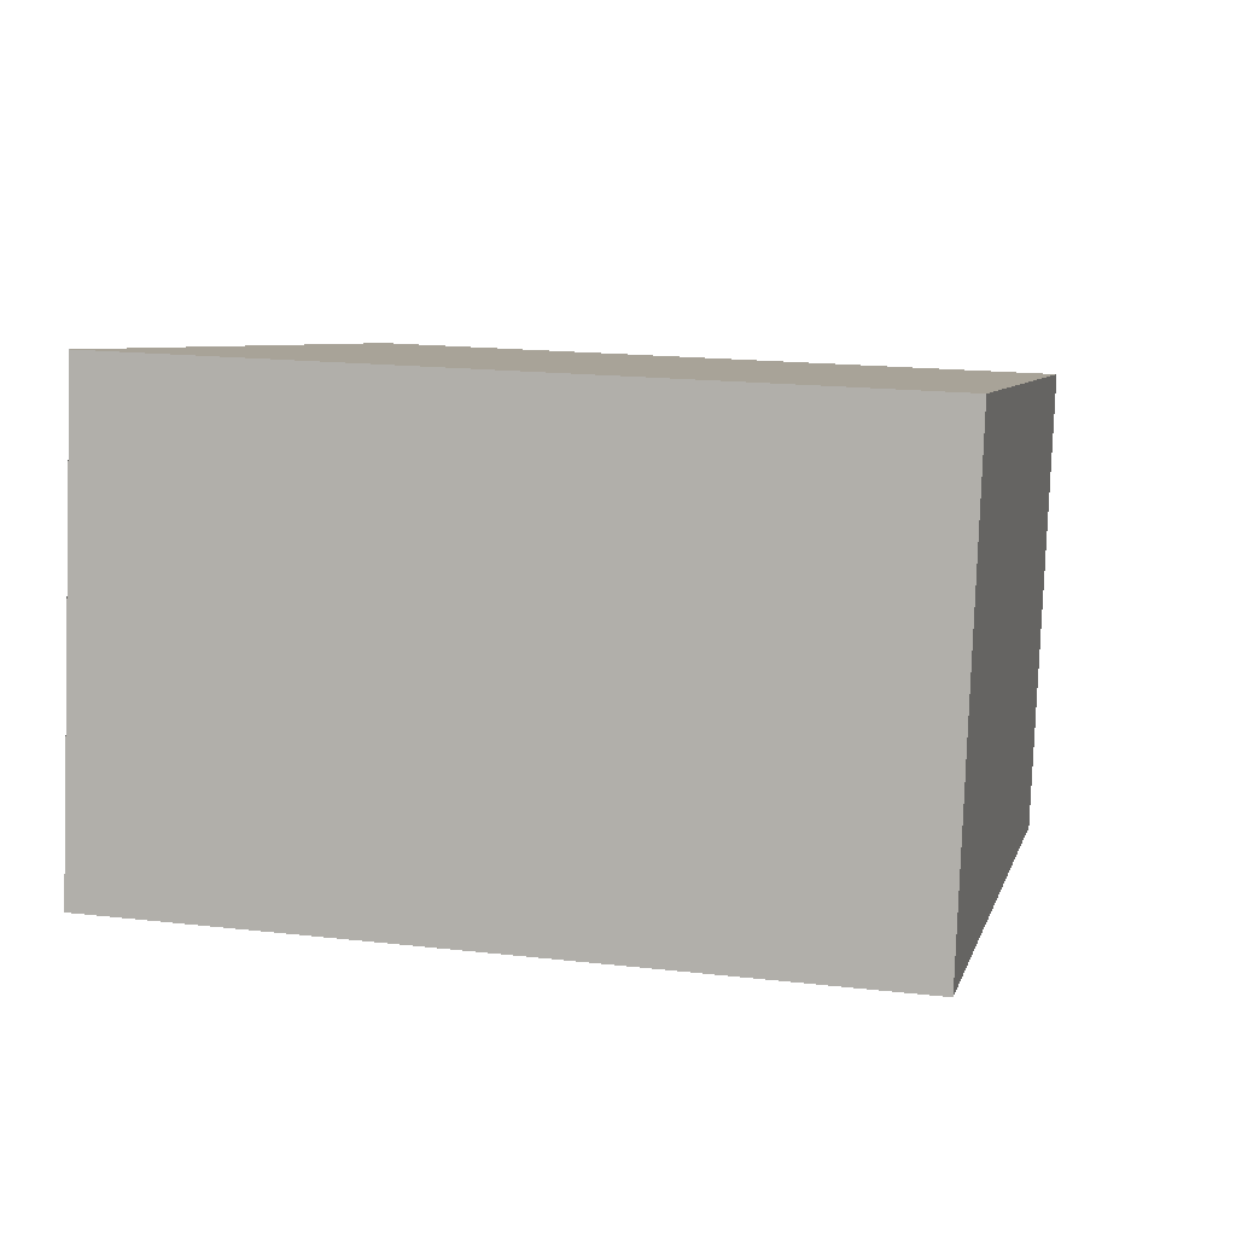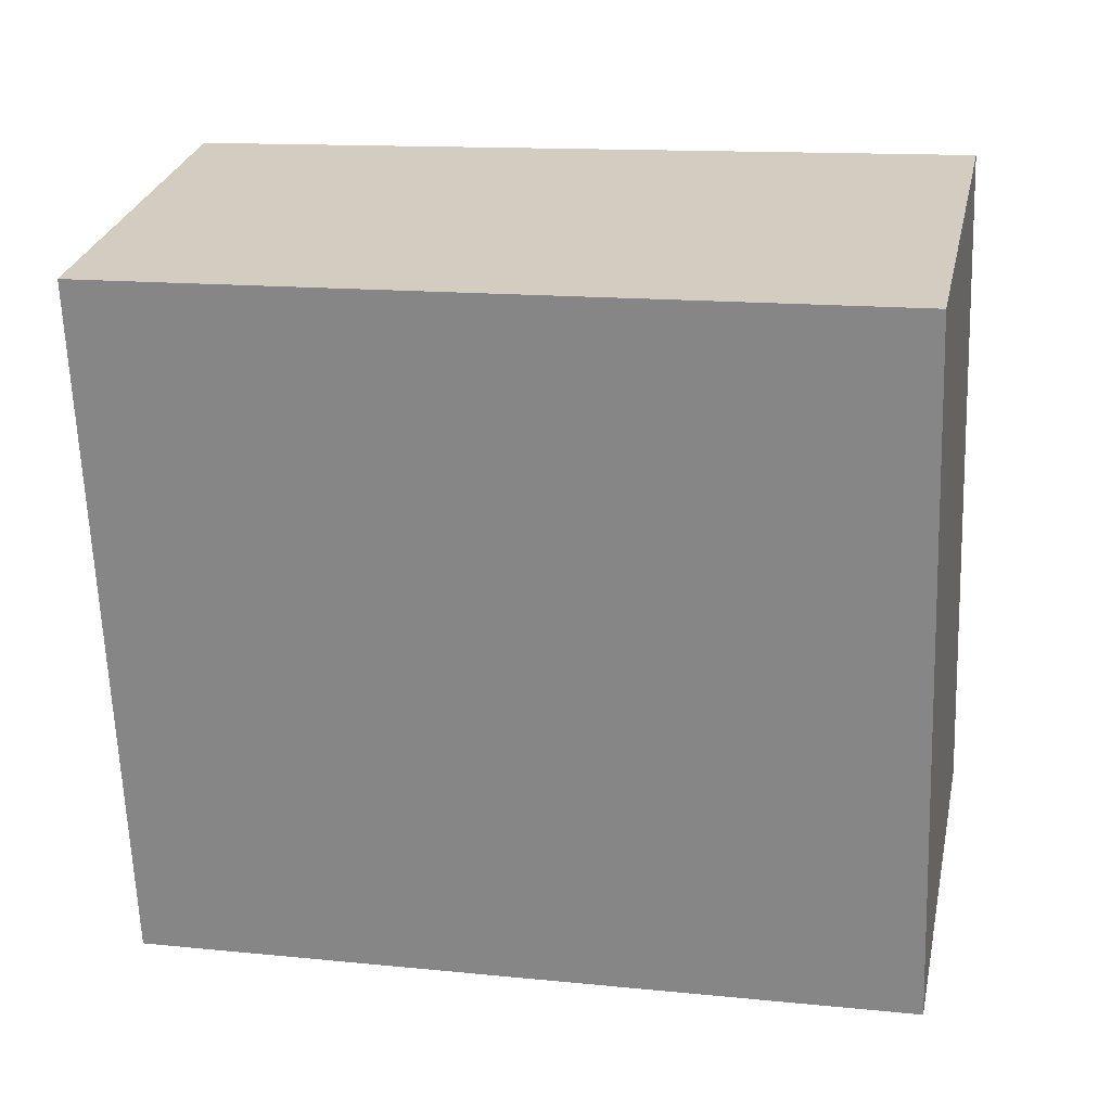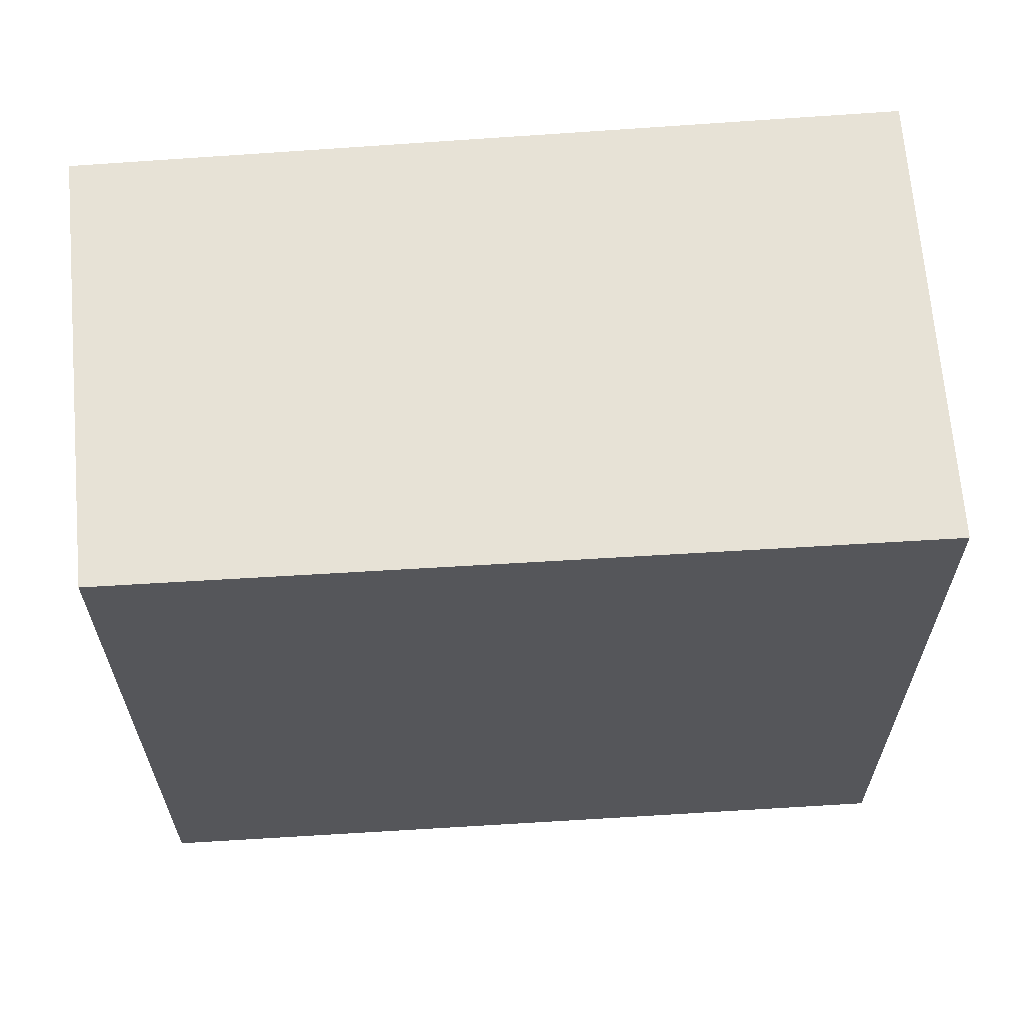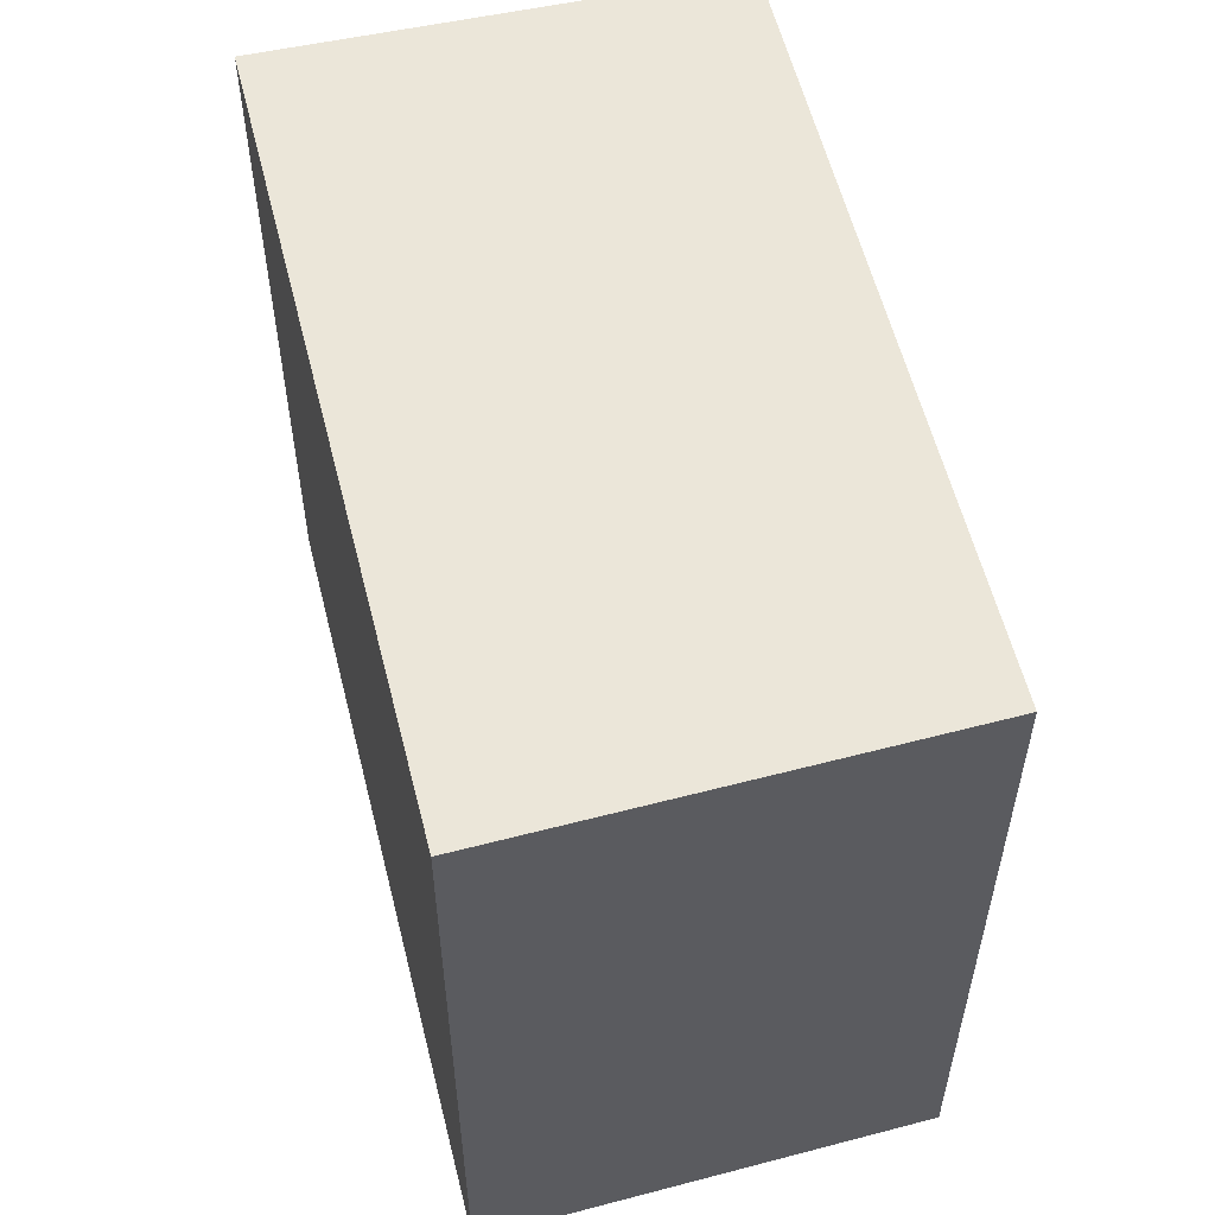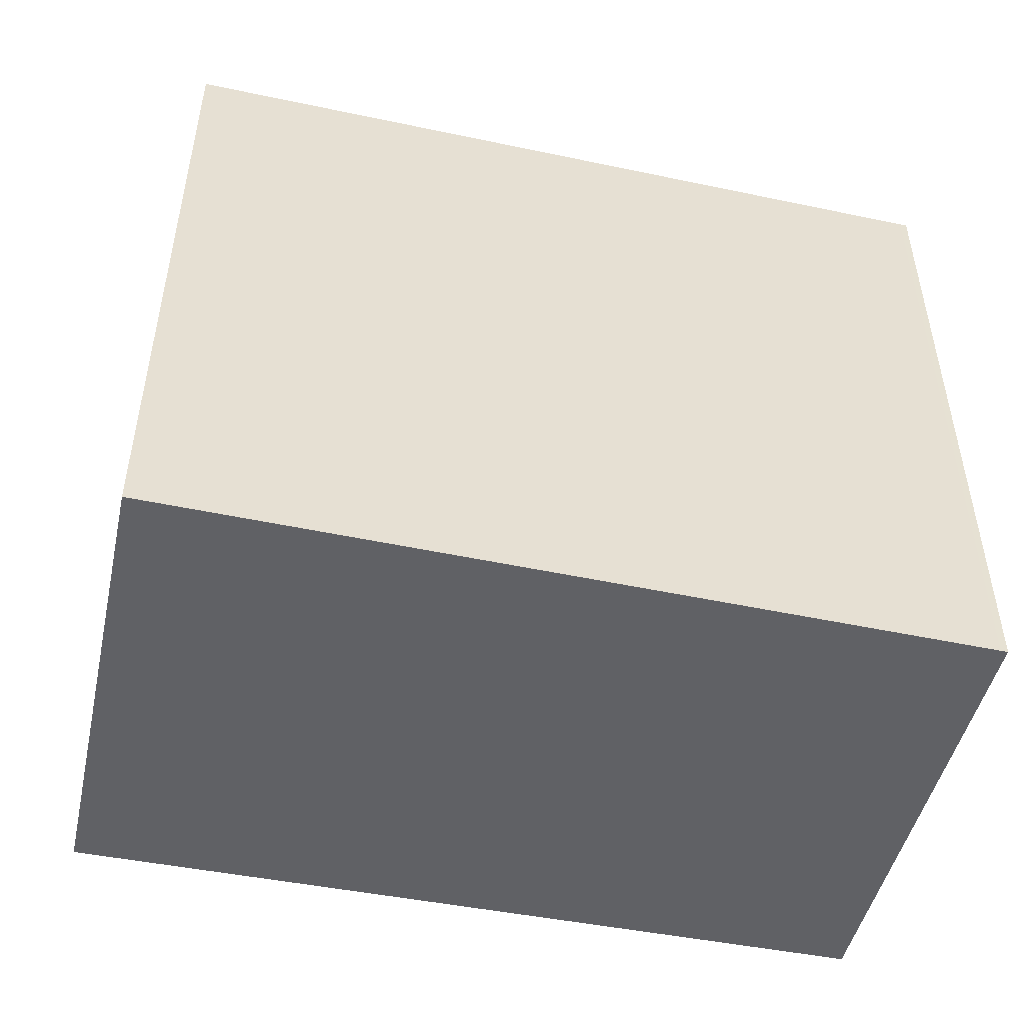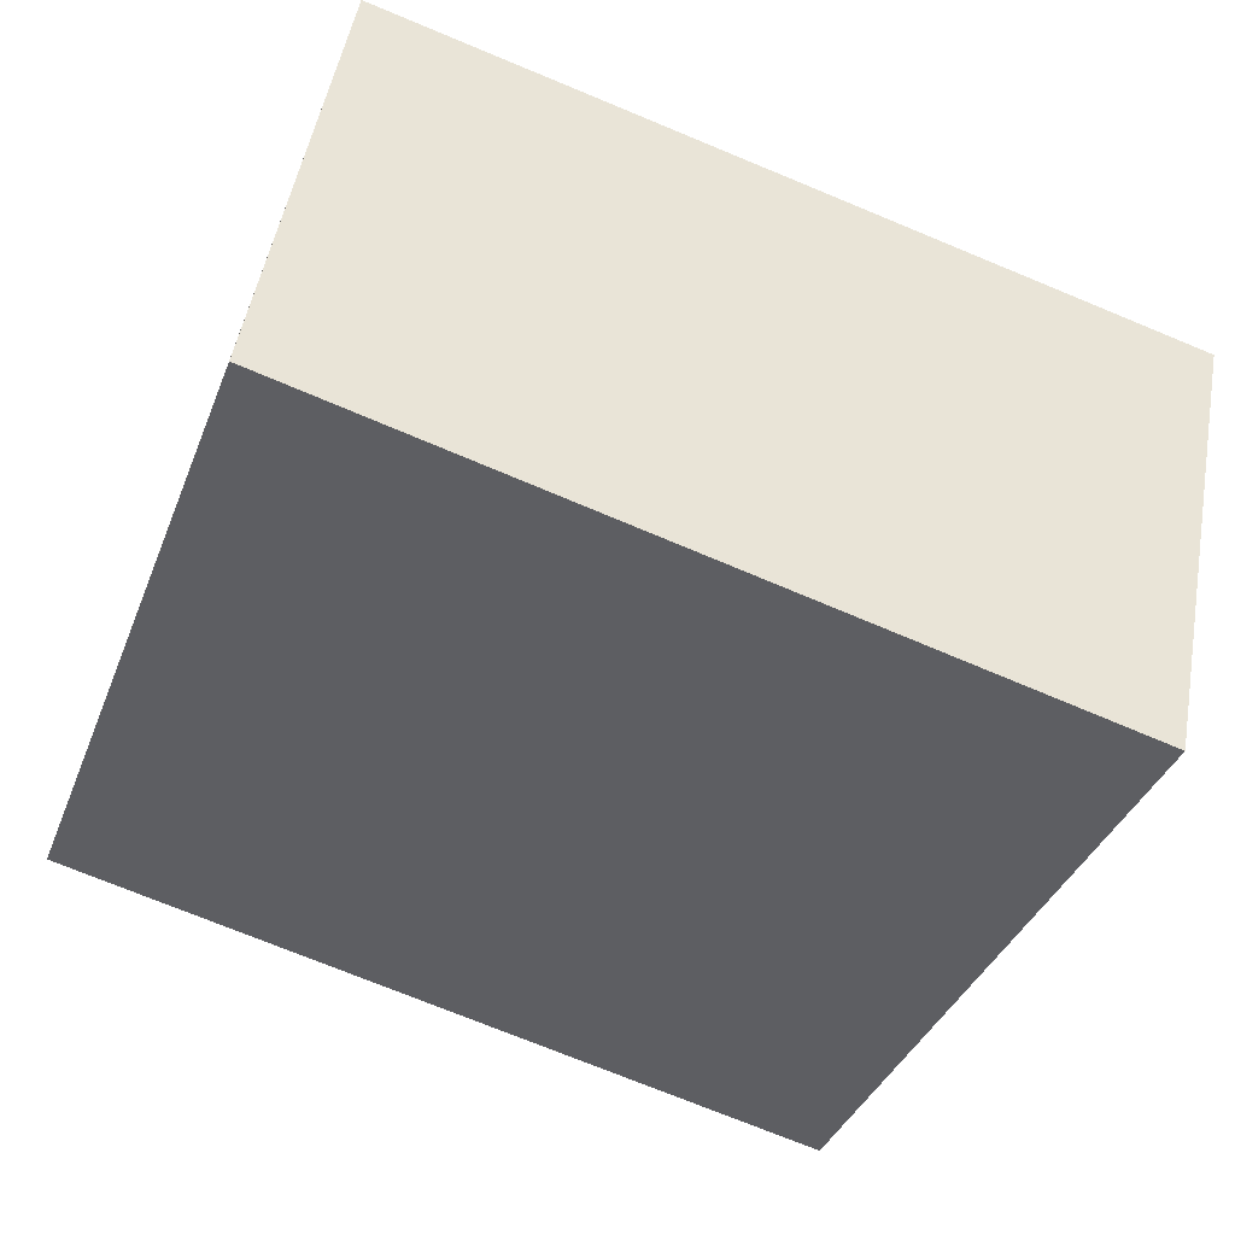
<metadata>
{"format":"obj","ext":"obj","renderer":"f3d","projection":"perspective","resolution":1024,"background":"white","views":[{"elev":17.2,"azim":102.9,"up":"+Z"},{"elev":-65.0,"azim":-177.9,"up":"+Z"},{"elev":63.6,"azim":164.6,"up":"+Y"},{"elev":55.6,"azim":65.1,"up":"+Y"},{"elev":-50.1,"azim":-23.9,"up":"+Y"},{"elev":-38.2,"azim":159.9,"up":"+Z"}]}
</metadata>
<code>
v  1.639 12.21 -7.79
v  2.274 12.21 -7.669
v  1.641 12.21 -7.802
v  0 12.21 7.476e-16
v  14.91 12.21 -5.012
v  13.52 12.21 2.576
v  14.12 12.21 -0.269
v  13.64 12.21 2.599
v  1.641 4.777e-16 -7.802
v  1.639 4.77e-16 -7.79
v  0 0 0
v  13.52 -1.577e-16 2.576
v  13.64 -1.591e-16 2.599
v  14.91 3.069e-16 -5.012
v  14.12 1.647e-17 -0.269
v  2.274 4.696e-16 -7.669
g defaultobject
f 1 2 3
f 2 1 4
f 2 4 5
f 5 4 6
f 5 6 7
f 7 6 8
f 9 1 3
f 1 9 10
f 10 4 1
f 4 10 11
f 11 6 4
f 6 11 12
f 6 12 8
f 8 12 13
f 13 7 8
f 7 13 5
f 5 13 14
f 14 13 15
f 2 9 3
f 9 2 5
f 9 5 16
f 16 5 14
f 10 12 11
f 12 10 13
f 13 10 15
f 15 10 14
f 14 10 9
f 14 9 16

</code>
